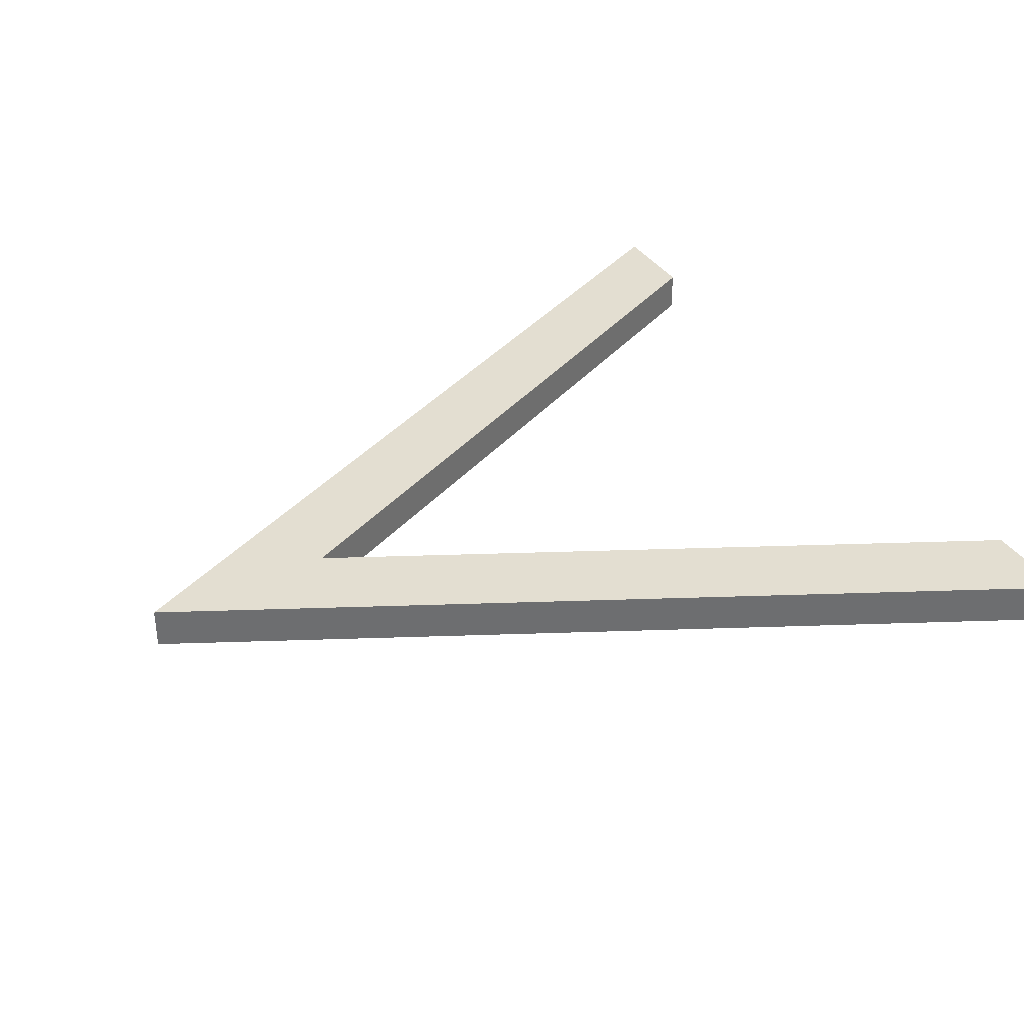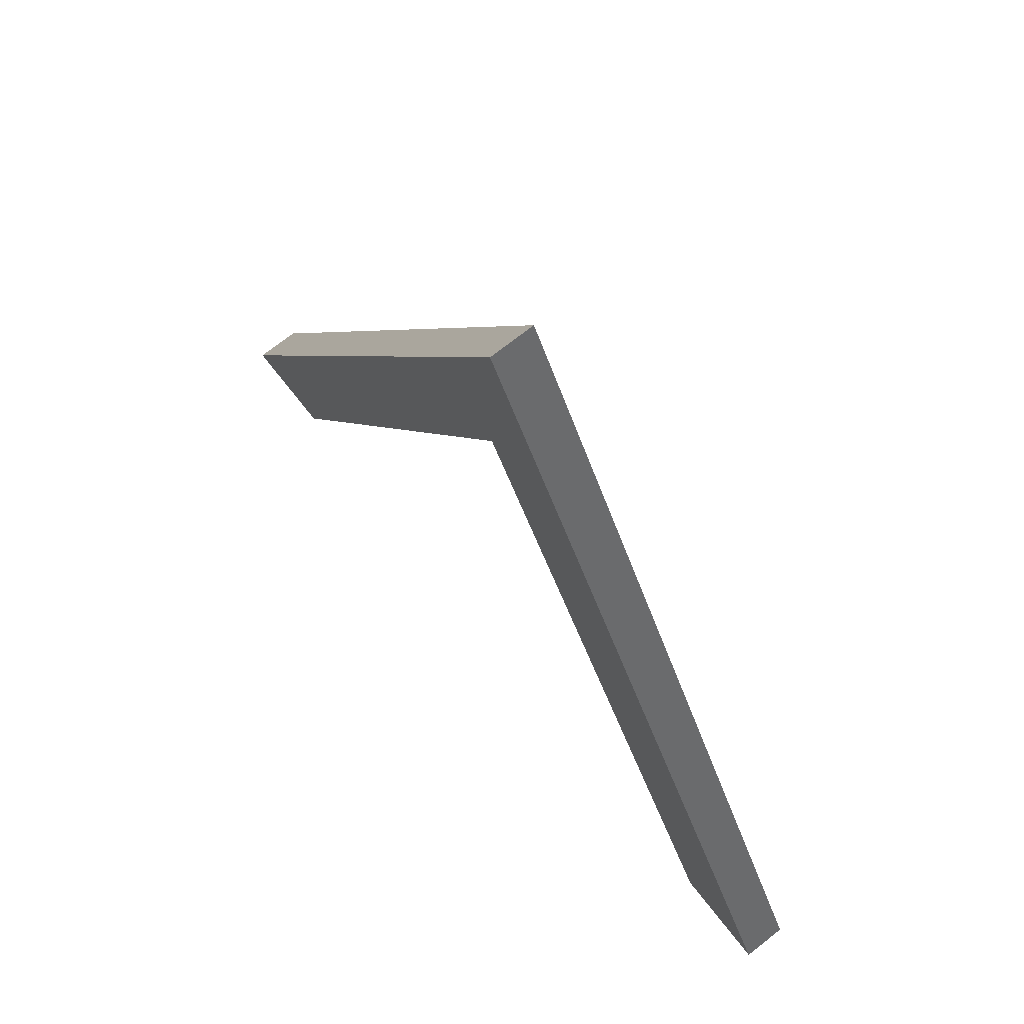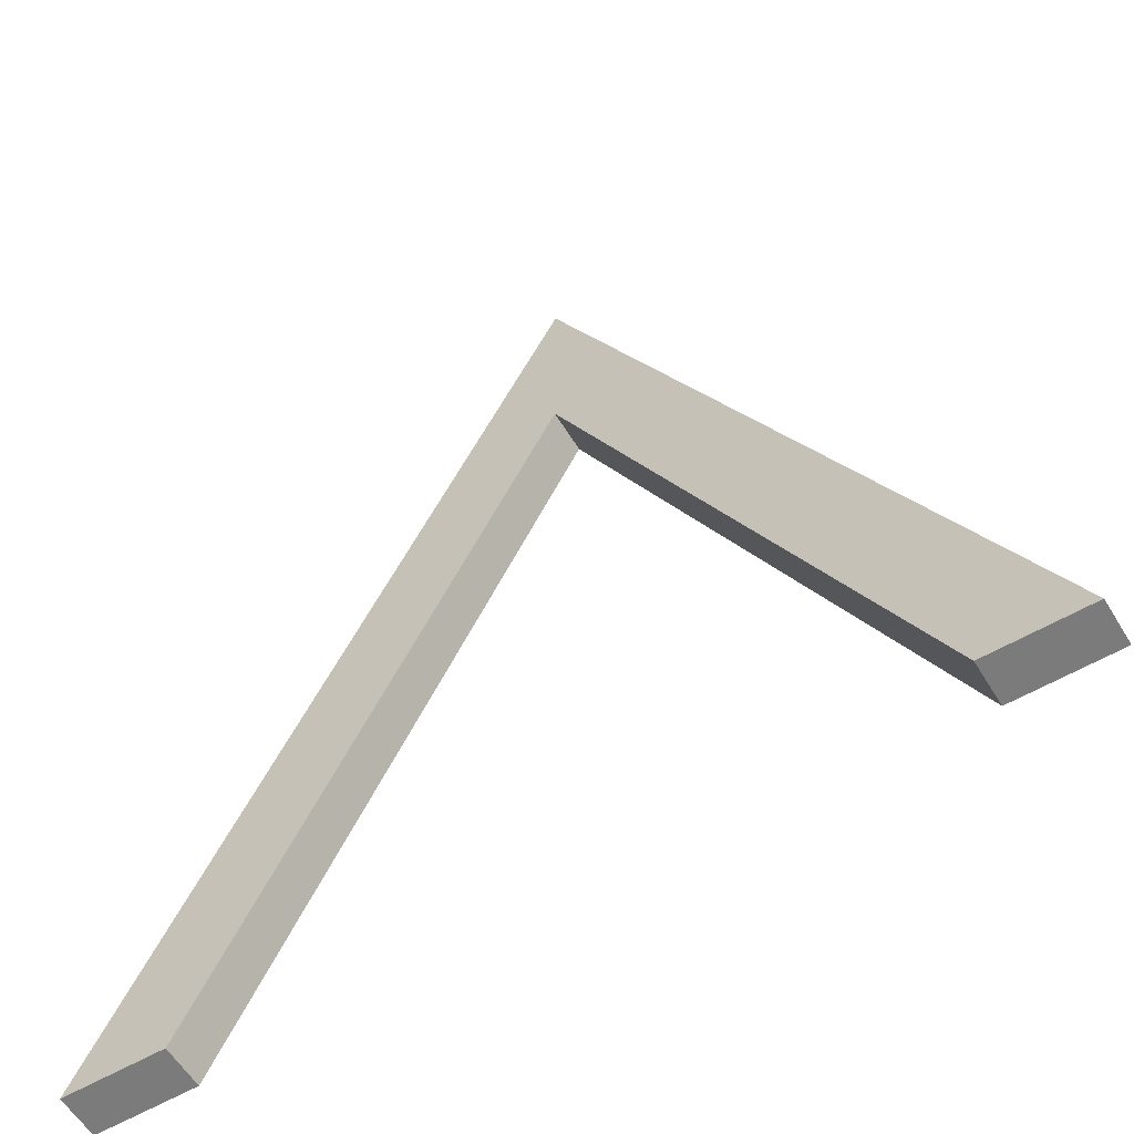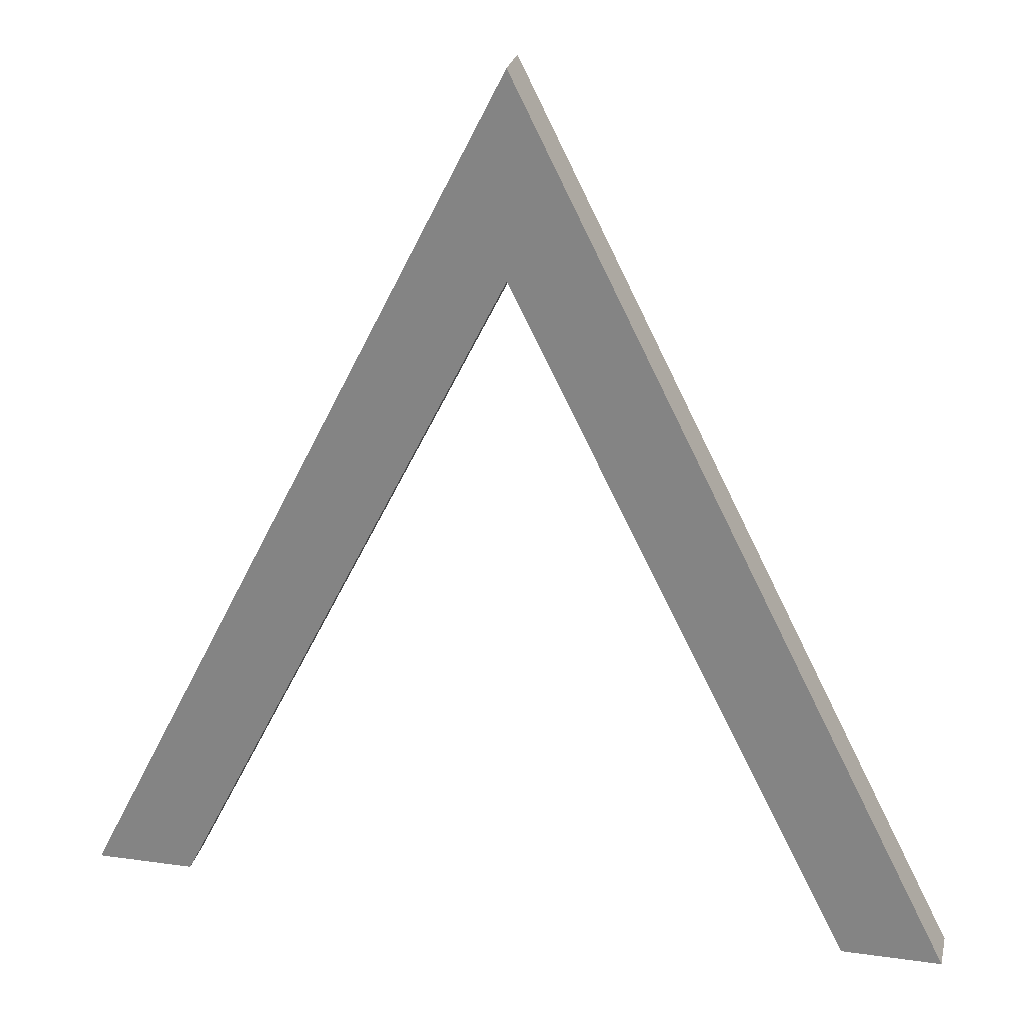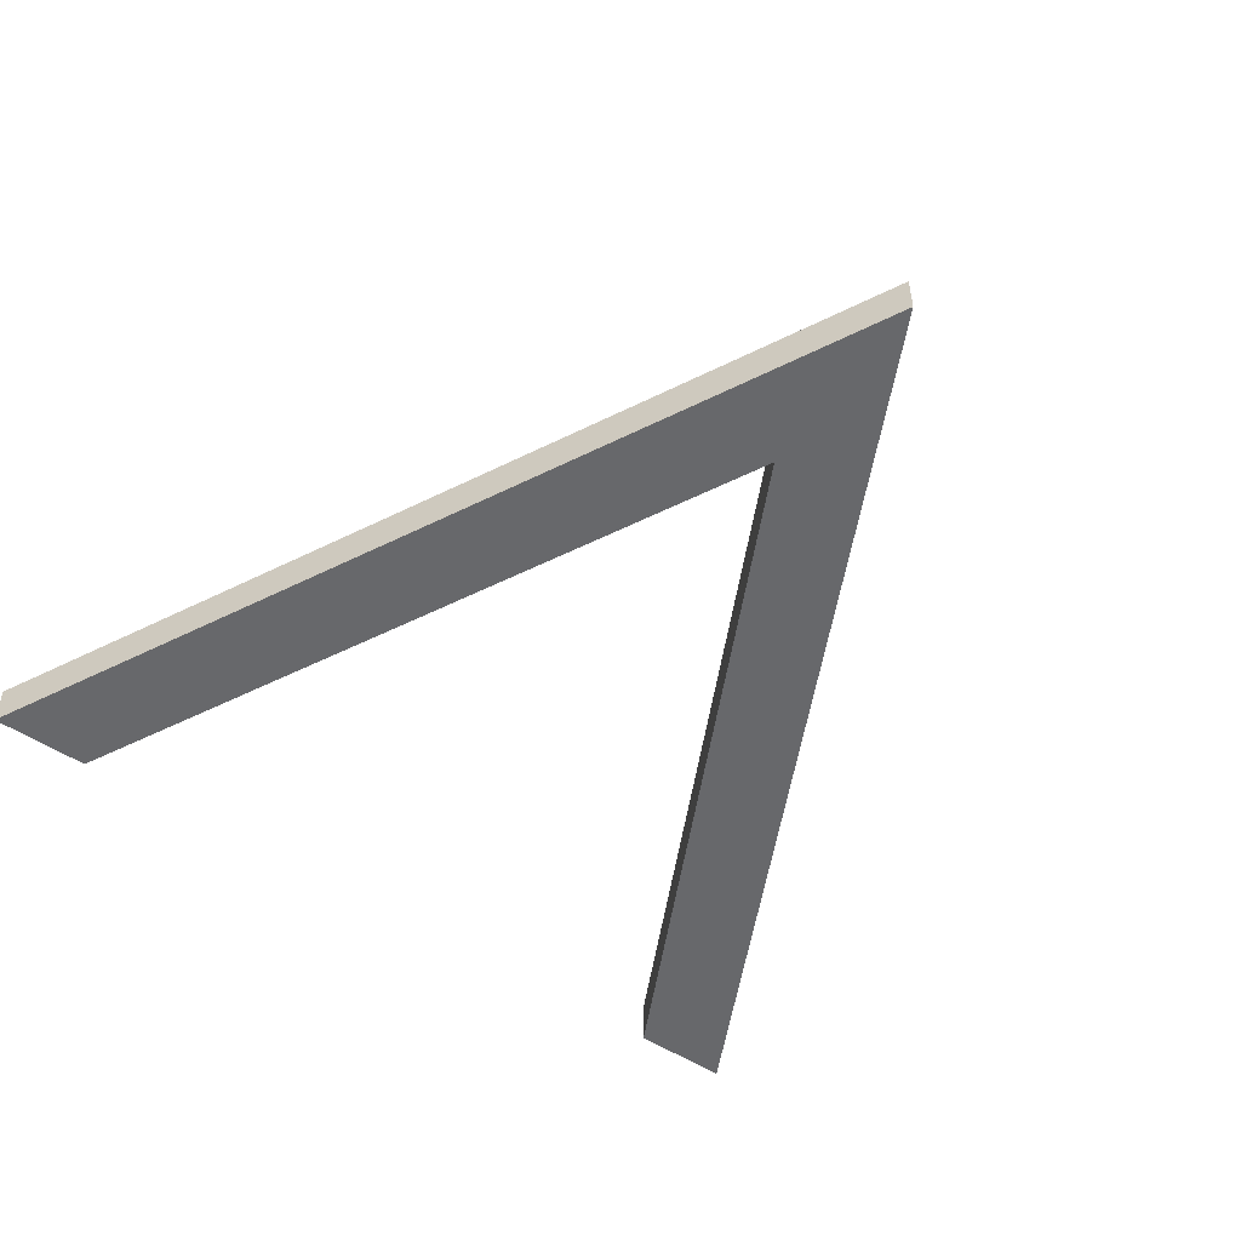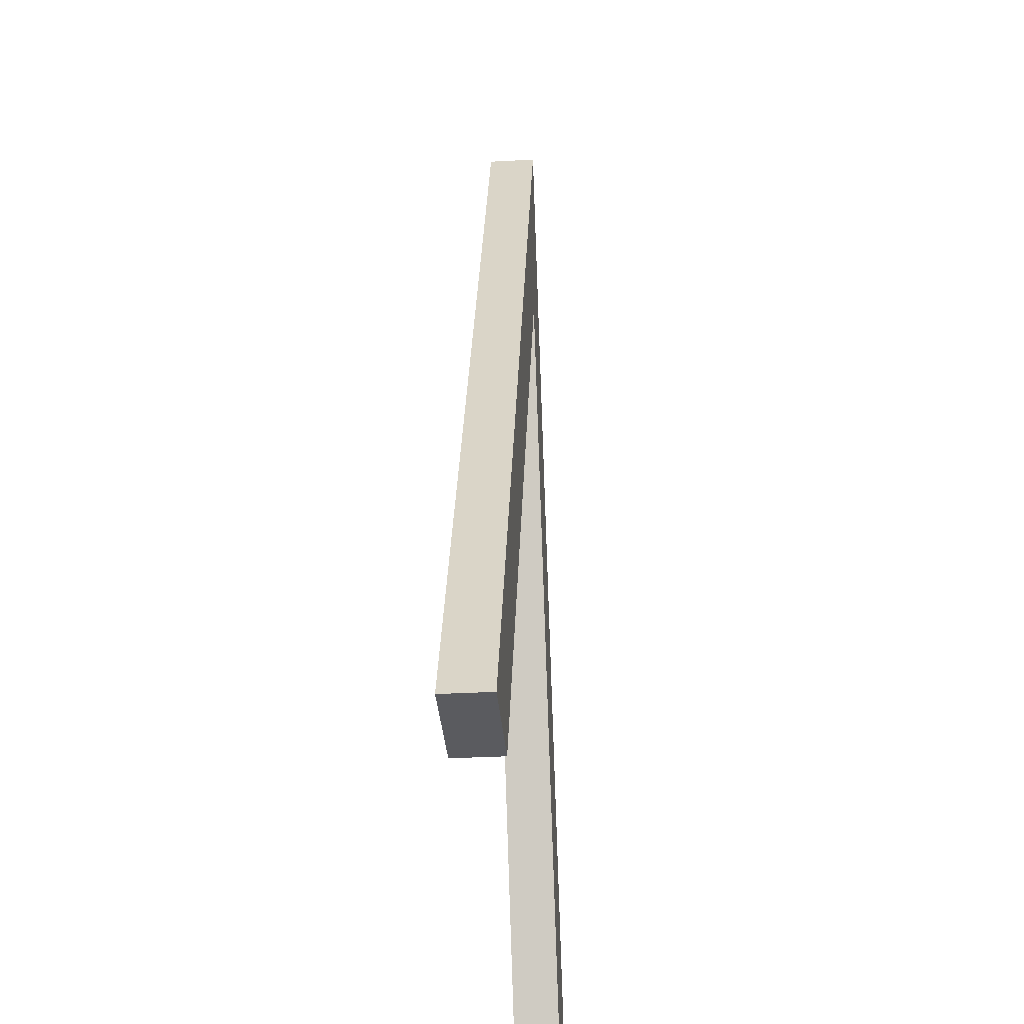
<metadata>
{"format":"obj","ext":"obj","renderer":"f3d","projection":"perspective","resolution":1024,"background":"white","views":[{"elev":36.0,"azim":60.9,"up":"+Y"},{"elev":72.2,"azim":-128.2,"up":"+Z"},{"elev":-58.4,"azim":-149.0,"up":"+Z"},{"elev":26.0,"azim":-167.4,"up":"+Z"},{"elev":-52.5,"azim":-35.2,"up":"+Y"},{"elev":-33.1,"azim":-85.7,"up":"+Z"}]}
</metadata>
<code>
g ____01
v 4.379e-17 -0.2 3.1
v 1.55 -0.2 -6.661e-16
v 1.55 -0.4 -6.412e-16
v 4.379e-17 -0.4 3.1
v 4.379e-17 -0.2 3.1
v 4.379e-17 -0.4 3.1
v -1.55 -0.4 -4.691e-16
v -1.55 -0.2 -5.121e-16
v -2 -0.4 0
v -2 -0.2 0
v -1.55 -0.2 -5.121e-16
v -1.55 -0.4 -4.691e-16
v -5.551e-17 -0.4 4
v -5.551e-17 -0.2 4
v -2 -0.2 0
v -2 -0.4 0
v 2 -0.4 -6.661e-16
v -5.551e-17 -0.4 4
v 4.379e-17 -0.4 3.1
v -2 -0.4 0
v -1.55 -0.4 -4.691e-16
v 1.55 -0.4 -6.412e-16
v 2 -0.4 -6.661e-16
v 2 -0.2 -6.661e-16
v -5.551e-17 -0.2 4
v -5.551e-17 -0.4 4
v -2 -0.2 0
v -5.551e-17 -0.2 4
v 4.379e-17 -0.2 3.1
v 2 -0.2 -6.661e-16
v 1.55 -0.2 -6.661e-16
v -1.55 -0.2 -5.121e-16
v 2 -0.4 -6.661e-16
v 1.55 -0.4 -6.412e-16
v 1.55 -0.2 -6.661e-16
v 2 -0.2 -6.661e-16
f 1 2 3
f 3 4 1
f 5 6 7
f 7 8 5
f 9 10 11
f 11 12 9
f 13 14 15
f 15 16 13
f 17 18 19
f 20 21 19
f 19 18 20
f 19 22 17
f 23 24 25
f 25 26 23
f 27 28 29
f 30 31 29
f 29 28 30
f 29 32 27
f 33 34 35
f 35 36 33

</code>
